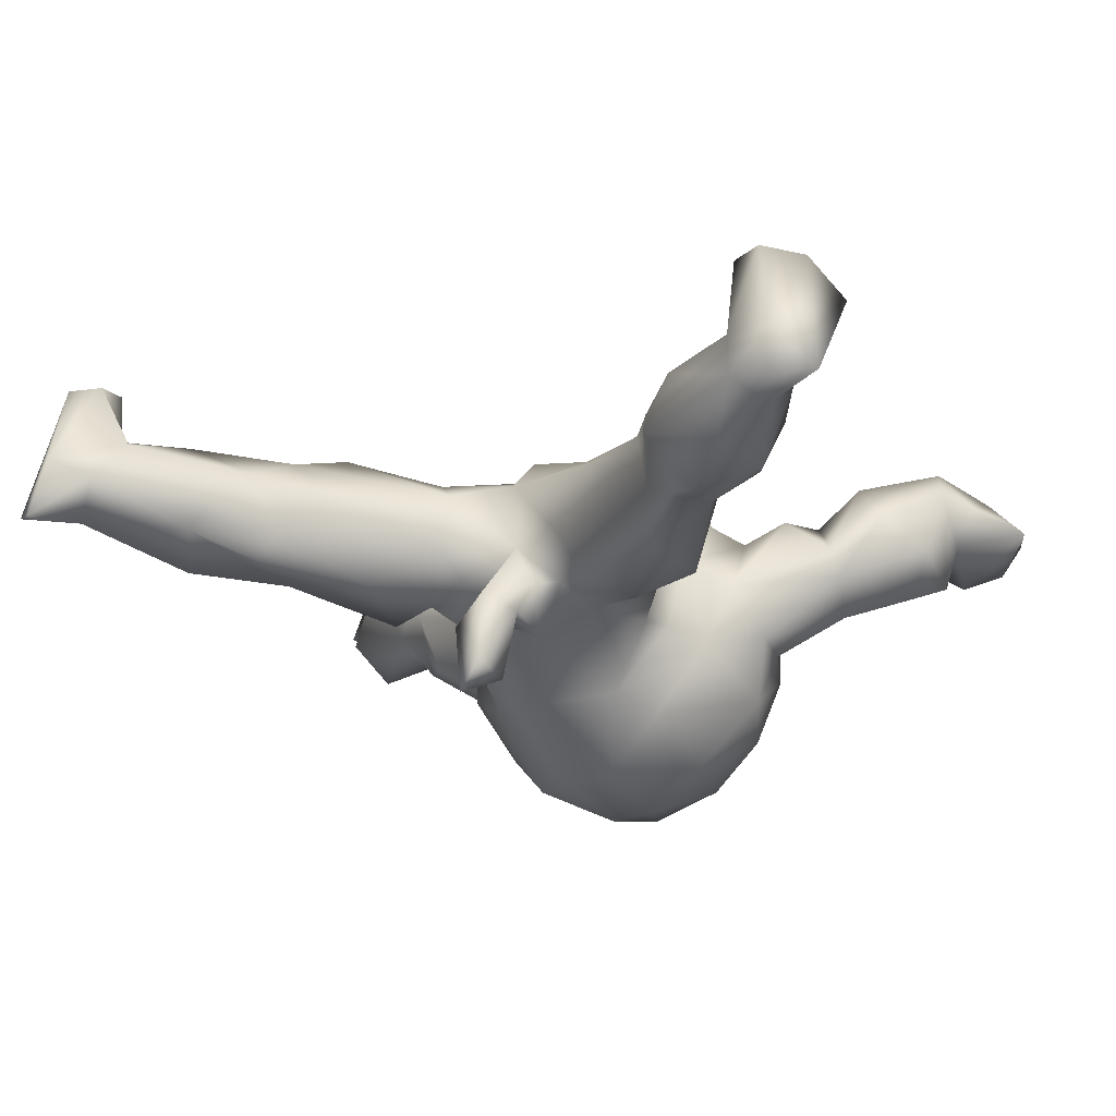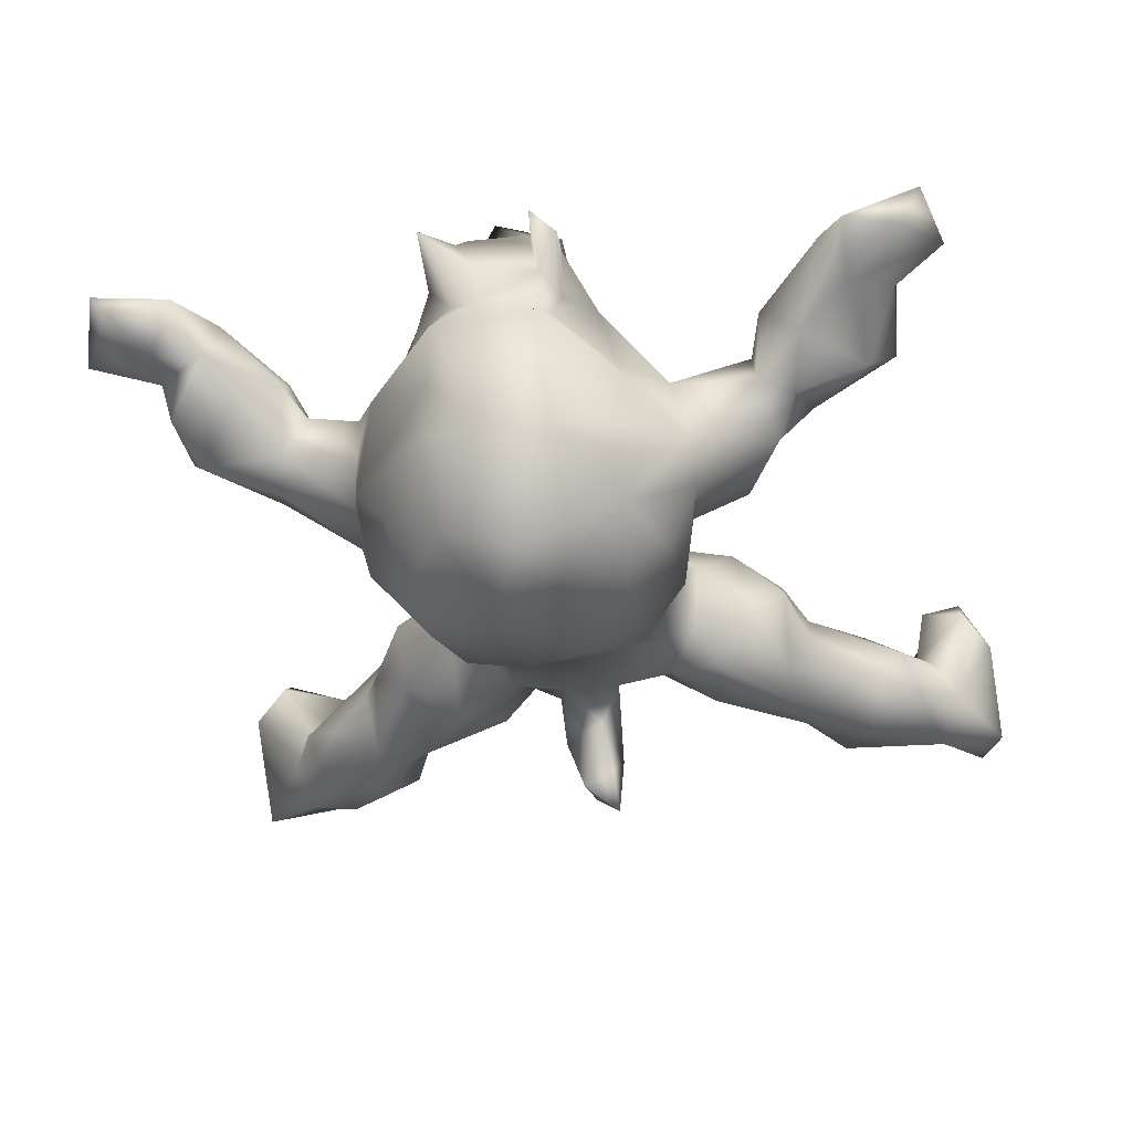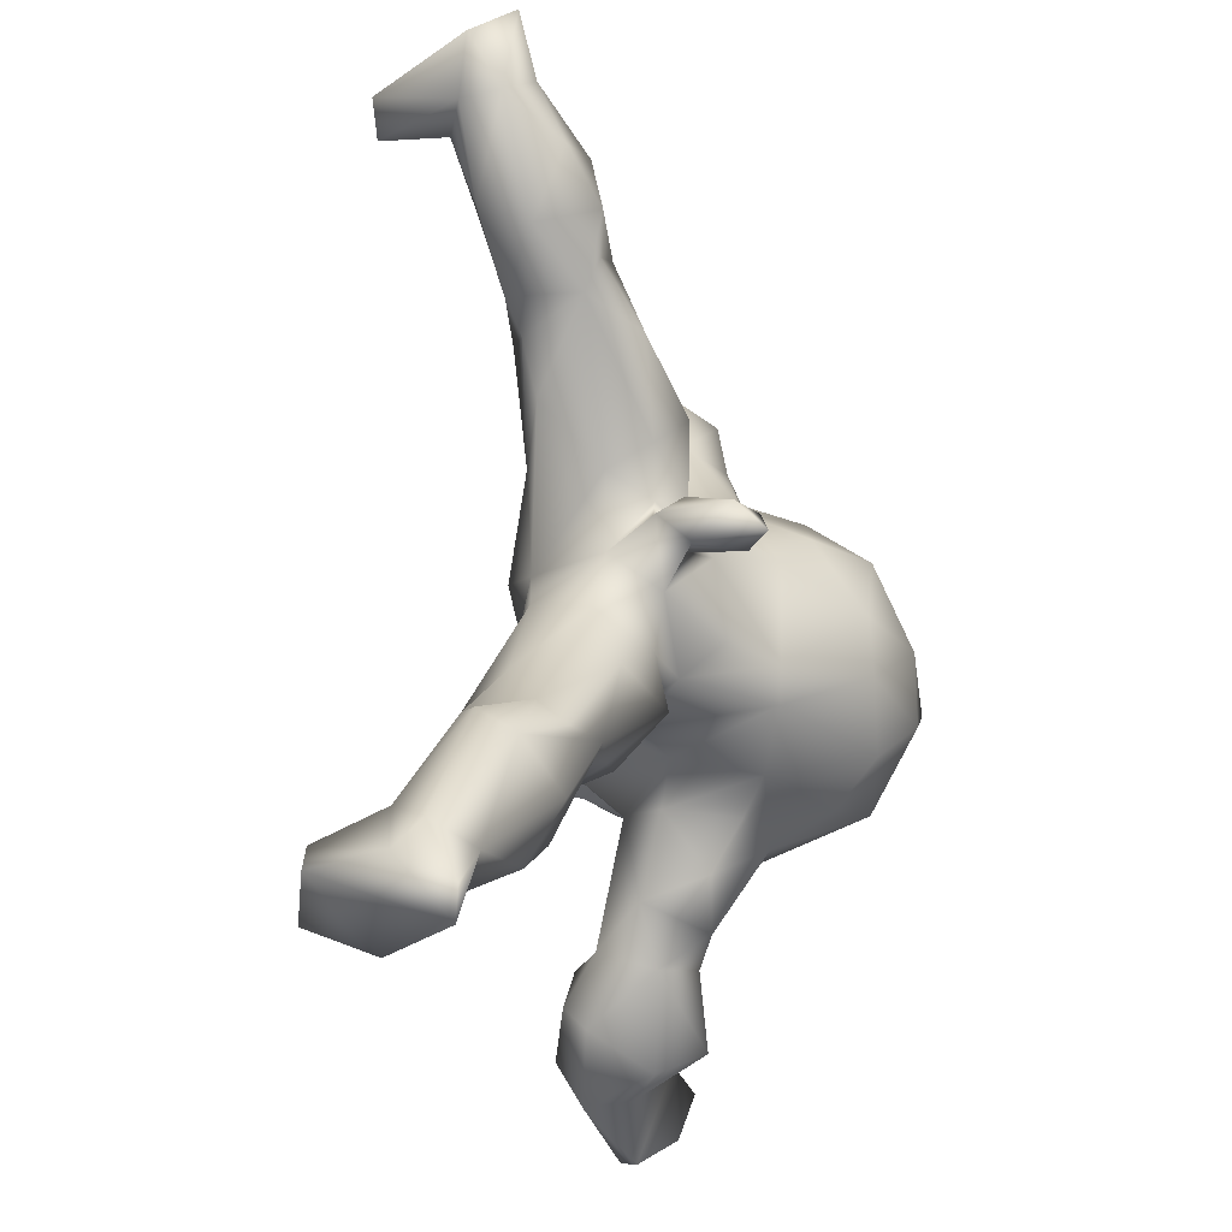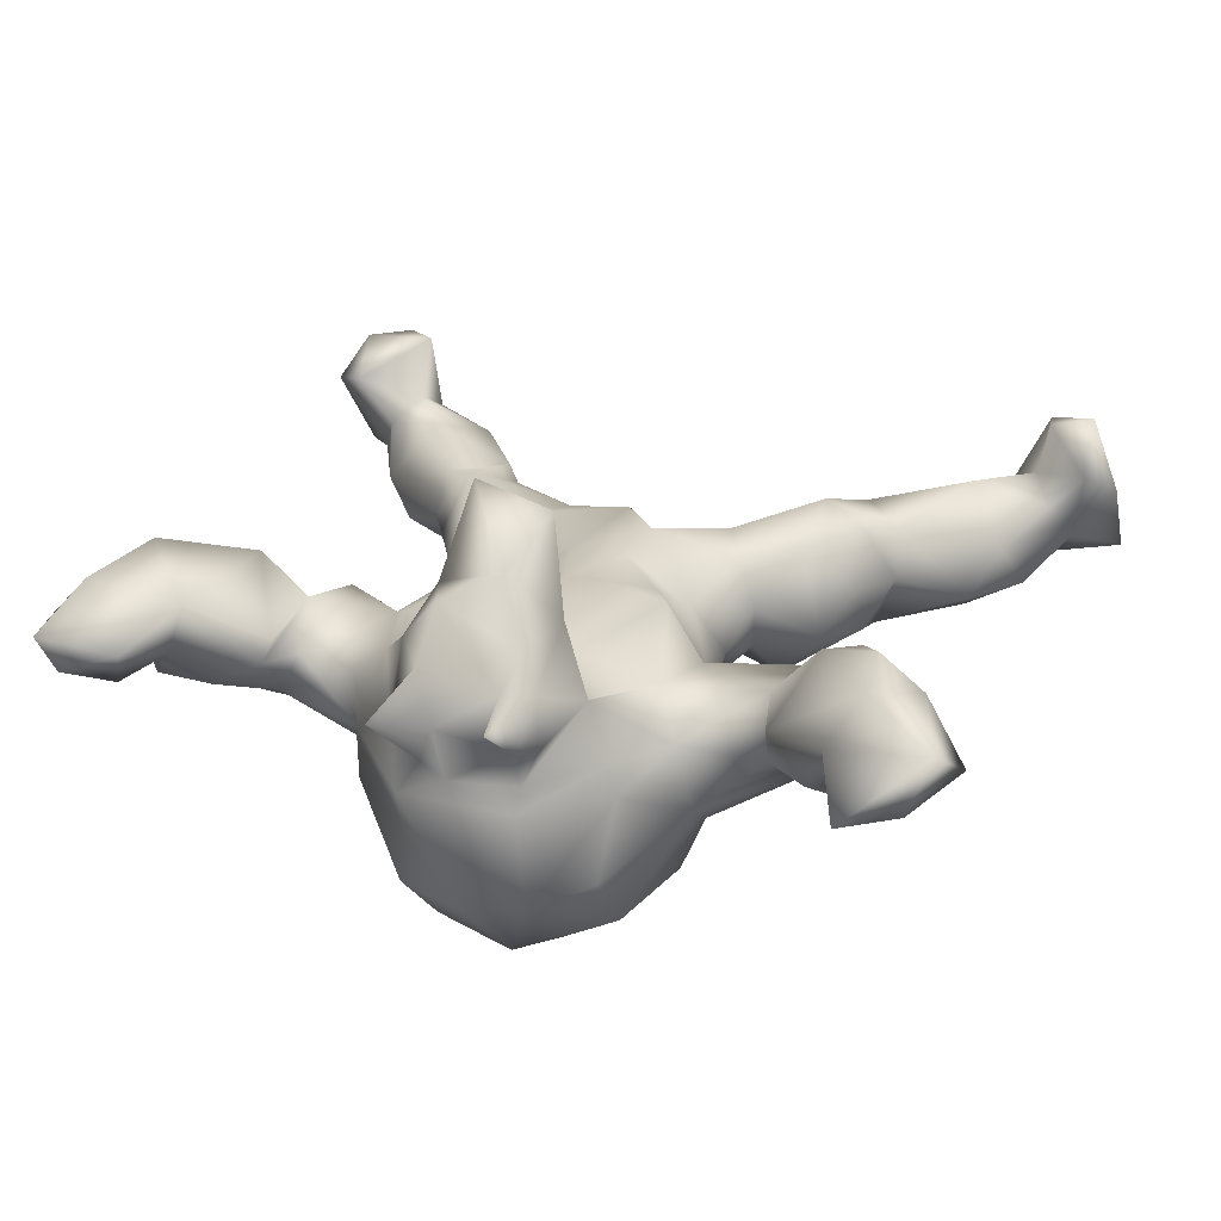
<metadata>
{"format":"obj","ext":"obj","renderer":"f3d","projection":"perspective","resolution":1024,"background":"white","views":[{"elev":-19.8,"azim":123.6,"up":"+Z"},{"elev":-43.1,"azim":-70.5,"up":"+Z"},{"elev":-17.8,"azim":108.0,"up":"+Y"},{"elev":24.6,"azim":-60.9,"up":"+Z"}]}
</metadata>
<code>
v 0.629 -0.5634 0.1111
v 0.6328 -0.4976 0.02324
v 0.7181 -0.5492 -0.01545
v 0.5691 -0.5313 0.1442
v -0.3748 -0.6516 0.05192
v 0.7533 -0.4645 0.05347
v 0.7117 -0.4719 0.1802
v 0.745 -0.5075 -0.02859
v 0.6289 -0.5195 0.2193
v -0.3619 -0.6835 0.1372
v 0.6119 -0.4571 0.2031
v -0.2877 -0.6963 0.08846
v -0.2425 -0.6106 0.07747
v 0.5989 -0.4686 0.07467
v 0.6798 -0.4342 0.1886
v 0.7068 -0.4171 0.0289
v 0.5549 -0.4508 -0.03783
v -0.4254 -0.5777 0.04094
v -0.3091 -0.5529 0.039
v 0.6287 -0.4343 0.1155
v 0.6823 -0.4555 -0.03139
v -0.239 -0.6185 0.1548
v -0.2782 -0.5539 0.1572
v -0.1436 -0.4892 0.153
v -0.1595 -0.5883 0.02105
v 0.4598 -0.4012 -0.03605
v -0.126 -0.5253 0.1123
v 0.5385 -0.3641 -0.08635
v 0.5028 -0.4322 0.03276
v -0.2134 -0.554 -0.04174
v -0.2359 -0.5512 0.1959
v -0.3497 -0.5277 0.103
v -0.1916 -0.438 -0.03622
v -0.2736 -0.4702 0.000683
v 0.6131 -0.3001 -0.05141
v 0.661 -0.3884 0.09037
v -0.1149 -0.4484 0.002795
v -0.1565 -0.4354 0.1397
v -0.1388 -0.3984 -0.07068
v 0.3926 -0.3076 -0.00067
v 0.5437 -0.3666 0.1182
v 0.5408 -0.2453 0.05062
v -0.05075 -0.3634 0.008666
v -0.1069 -0.4195 0.09158
v -0.2113 -0.3881 -0.01369
v -0.06523 -0.3291 -0.09106
v -0.2704 -0.4118 0.06487
v 0.5978 -0.2574 0.01111
v -0.1786 -0.3743 0.07387
v 0.4172 -0.2975 0.07146
v 0.498 -0.2617 -0.07565
v -0.2226 -0.2842 -0.1093
v -0.1662 -0.2752 -0.1504
v 0.2819 -0.2916 0.01992
v 0.5004 -0.2247 -0.03216
v -0.2424 -0.2646 -0.004858
v 0.2434 -0.2189 0.0901
v 0.3461 -0.275 0.0903
v 0.4195 -0.2631 -0.09308
v -0.176 -0.2877 0.05689
v 0.3517 -0.2742 -0.07462
v 0.2429 -0.2538 -0.05025
v -0.08438 -0.2459 -0.1337
v 0.4565 -0.2313 0.09143
v 0.25 -0.1824 -0.1272
v -0.08781 -0.228 0.04332
v -0.008483 -0.2078 -0.1856
v -0.04241 -0.2361 -0.02677
v 0.171 -0.1792 0.0108
v -0.2863 -0.2069 -0.27
v 0.03009 -0.1827 -0.0611
v 0.2484 -0.09828 0.09288
v 0.3669 -0.1973 0.1178
v 0.3672 -0.1469 -0.0998
v 0.1176 -0.1605 -0.04322
v 0.2108 -0.158 -0.07199
v -0.1969 -0.2232 0.05723
v -0.3086 -0.2063 -0.01739
v -0.1507 -0.2291 -0.2497
v 0.443 -0.164 0.02525
v -0.1341 -0.1609 -0.3175
v -0.3522 -0.2078 -0.1806
v 0.1896 -0.1431 0.08081
v 0.1729 -0.1141 -0.1185
v 0.2622 -0.1046 -0.1124
v -0.3216 -0.2217 -0.05884
v -0.2343 -0.1047 0.09437
v 0.3126 -0.03551 0.04367
v 0.07896 -0.1217 0.04083
v -0.07921 -0.1661 0.1164
v -0.4158 -0.1575 0.03605
v -0.2865 -0.1536 0.0555
v 0.3154 -0.04937 -0.04388
v -0.3355 -0.1864 0.08222
v 0.04723 -0.1259 -0.2243
v -0.3153 -0.1391 0.1802
v -0.2444 -0.09137 -0.3532
v 0.001888 -0.1079 0.09049
v -0.5054 -0.1807 0.07583
v 0.1534 -0.06157 -0.1796
v -0.4325 -0.1407 -0.01165
v 0.03784 -0.03785 0.1172
v 0.3516 0.01774 -0.2927
v 0.251 -0.01705 -0.1221
v -0.3225 -0.05403 -0.3439
v -0.4283 -0.1621 0.1225
v -0.5316 -0.1467 0.1079
v -0.0694 -0.06189 -0.3302
v 0.05518 -0.07111 -0.2289
v -0.09815 -0.07164 0.1395
v -0.2969 -0.1148 0.3219
v 0.3011 0.009835 -0.2513
v -0.3736 -0.08346 0.2567
v 0.3562 0.01092 -0.1923
v -0.143 -0.01645 0.1039
v 0.1799 0.04844 -0.1698
v 0.2517 0.04797 -0.04148
v -0.4643 -0.1387 0.05146
v -0.4509 -0.04805 -0.2107
v -0.2463 -0.07061 0.2561
v -0.4171 -0.1359 -0.2072
v 0.1344 -0.02758 0.1205
v 0.3523 0.05693 -0.1415
v 0.2854 0.02365 -0.1616
v 0.3635 0.05962 -0.2508
v -0.4515 -0.1221 0.1256
v -0.4121 -0.1368 0.1744
v 0.3015 0.05927 -0.2685
v -0.2346 -0.05176 0.132
v -0.2495 0.005559 0.1305
v 0.02525 0.04746 0.1157
v -0.07408 0.00116 0.1161
v -0.2484 -0.009734 0.2473
v -0.4619 -0.1483 -0.03706
v -0.4212 -0.009292 0.2193
v -0.3289 -0.01444 0.3598
v -0.1158 0.07765 0.1462
v -0.4827 -0.05564 -0.000715
v 0.3103 0.09169 -0.1688
v 0.2644 0.08578 -0.1109
v -0.4922 -0.04322 0.07491
v 0.2351 0.03037 0.07092
v -0.2447 0.07776 0.1044
v -0.2065 0.01054 -0.3598
v -0.06173 0.02332 -0.3269
v -0.4718 -0.009589 0.0112
v 0.1862 0.03793 0.1221
v -0.3438 0.05253 -0.3021
v -0.4882 0.01823 -0.03568
v -0.5566 0.0152 0.09583
v -0.3433 0.03547 0.2082
v -0.4514 0.03337 -0.1158
v -0.0352 0.08638 0.08755
v 0.02775 0.08673 -0.2244
v 0.2339 0.1187 -0.1044
v -0.02252 0.1342 -0.2548
v -0.4734 -0.01075 0.1495
v -0.3881 0.06608 0.1397
v -0.4456 0.04043 0.09205
v 0.2877 0.1516 -0.05085
v -0.1549 0.1351 -0.3128
v 0.1798 0.1344 -0.1352
v 0.2801 0.1855 -0.1173
v -0.2333 0.1661 0.09176
v -0.3855 0.09464 0.0336
v 0.06129 0.1447 0.05573
v 0.2528 0.1785 0.07237
v 0.01066 0.1613 0.004643
v 0.1845 0.1961 0.08339
v -0.3214 0.07939 0.0796
v -0.01733 0.1575 -0.1151
v -0.4373 0.05055 -0.2039
v 0.3306 0.2469 0.03119
v 0.0535 0.16 -0.1247
v -0.1168 0.1517 0.1027
v 0.09242 0.2141 -0.06975
v -0.2148 0.1611 -0.285
v -0.06184 0.2009 -0.1378
v 0.3864 0.3676 -0.05412
v 0.2123 0.2381 -0.148
v -0.05019 0.173 -0.000516
v -0.1974 0.2016 0.06877
v 0.1159 0.233 0.03574
v -0.3292 0.1425 -0.2333
v -0.3091 0.2005 -0.1437
v -0.3314 0.1293 0.08394
v -0.2985 0.2097 0.02341
v -0.3724 0.1554 -0.02616
v 0.1554 0.3116 -0.1049
v -0.1982 0.2198 -0.2045
v 0.3125 0.3306 -0.1163
v -0.1659 0.2517 -0.1109
v 0.3504 0.3305 0.04599
v 0.2579 0.3596 0.09212
v -0.2542 0.2253 -0.1157
v 0.1228 0.3177 -0.00389
v -0.3077 0.2031 -0.06126
v 0.3942 0.3726 0.05538
v -0.1198 0.2254 -0.02676
v 0.3263 0.4334 -0.0752
v -0.1878 0.2834 0.08905
v -0.3206 0.2854 0.03537
v 0.2279 0.4005 -0.00656
v 0.3852 0.4151 -0.07738
v -0.259 0.3085 0.0927
v -0.2735 0.3424 -0.064
v -0.3645 0.2984 0.06918
v -0.1911 0.364 0.03033
v 0.2741 0.4383 -0.000124
v 0.2864 0.4216 0.07289
v 0.491 0.4272 -0.01791
v 0.3912 0.5098 0.1002
v -0.2068 0.3698 -0.01506
v 0.4262 0.4644 -0.09381
v -0.321 0.3214 -0.03055
v 0.4818 0.54 -0.06032
v -0.3883 0.3 0.04423
v 0.3038 0.5088 -0.03394
v 0.4676 0.5819 0.1089
v 0.4879 0.4672 0.06256
v -0.2621 0.3842 0.1483
v 0.5485 0.5964 0.005145
v -0.4113 0.3685 0.00641
v -0.4101 0.4657 0.001505
v -0.2419 0.4329 0.08797
v -0.29 0.4875 0.02952
v -0.4521 0.3799 0.1391
v -0.5563 0.409 0.09992
v -0.4644 0.3996 0.06772
v -0.5136 0.4507 0.03367
v -0.332 0.4451 -0.03232
v 0.5441 0.5945 0.06795
v 0.3887 0.5594 -0.06434
v -0.4211 0.4845 0.0774
v 0.435 0.664 0.2136
v 0.4918 0.5793 0.2042
v 0.3477 0.5741 0.01054
v 0.4178 0.6135 0.07482
v 0.4382 0.6381 0.02227
v -0.382 0.4751 0.1941
v 0.5174 0.6325 0.2028
v -0.3426 0.5014 0.1329
v -0.4102 0.5208 0.1332
v 0.5762 0.6748 0.04554
v -0.4791 0.5201 0.1614
v 0.3772 0.646 0.1578
v -0.4748 0.5838 0.09604
v 0.495 0.6296 -0.02402
v 0.4202 0.7152 0.1354
v 0.5271 0.723 -0.008538
v -0.5835 0.4928 0.0688
v -0.5878 0.5274 0.1148
f 135 127 113
f 106 127 126
f 107 106 126
f 157 159 150
f 5 10 18
f 106 107 99
f 141 157 150
f 120 133 136
f 111 120 136
f 133 151 136
f 113 151 135
f 151 113 136
f 113 111 136
f 21 28 35
f 21 17 28
f 222 216 248
f 216 211 214
f 222 248 250
f 144 97 105
f 145 144 161
f 145 108 144
f 108 97 144
f 81 97 108
f 145 161 156
f 154 145 156
f 109 145 154
f 109 108 145
f 95 108 109
f 123 125 139
f 128 124 139
f 112 124 128
f 112 114 124
f 114 125 123
f 103 125 114
f 103 128 125
f 103 112 128
f 125 128 139
f 112 103 114
f 33 34 45
f 33 30 34
f 30 13 19
f 25 13 30
f 231 224 226
f 197 187 202
f 56 49 60
f 45 49 56
f 37 30 33
f 25 30 37
f 225 213 226
f 213 231 226
f 225 208 213
f 44 37 43
f 27 25 37
f 201 199 208
f 182 199 201
f 182 181 199
f 175 181 182
f 66 71 90
f 68 71 66
f 66 43 68
f 153 181 175
f 153 168 181
f 90 71 98
f 153 131 168
f 131 166 168
f 98 89 102
f 166 131 169
f 89 122 102
f 89 83 122
f 37 39 43
f 43 46 68
f 67 79 81
f 161 177 190
f 156 161 190
f 188 197 185
f 152 119 149
f 122 147 131
f 102 122 131
f 27 37 44
f 215 197 202
f 215 223 231
f 197 188 187
f 202 217 215
f 215 217 223
f 231 223 224
f 30 19 34
f 86 78 134
f 134 78 101
f 188 152 149
f 149 165 188
f 121 134 119
f 119 134 149
f 11 9 15
f 236 241 235
f 132 102 131
f 110 90 98
f 98 102 132
f 110 98 132
f 132 131 153
f 137 132 153
f 137 153 175
f 44 43 66
f 110 132 115
f 115 132 137
f 143 115 137
f 143 137 164
f 164 137 175
f 164 175 182
f 24 27 44
f 49 38 44
f 49 44 66
f 67 81 95
f 154 156 178
f 116 109 154
f 174 162 154
f 116 154 162
f 100 109 116
f 84 109 100
f 104 100 116
f 155 116 162
f 140 116 155
f 139 116 140
f 139 124 116
f 124 104 116
f 65 85 74
f 191 189 200
f 191 180 189
f 163 180 191
f 163 162 180
f 123 139 140
f 117 104 123
f 104 114 123
f 114 104 124
f 59 65 74
f 191 200 204
f 179 163 191
f 51 59 74
f 214 200 233
f 204 200 214
f 179 191 204
f 35 59 51
f 35 28 59
f 26 59 28
f 216 214 233
f 95 81 108
f 228 245 252
f 251 228 252
f 228 251 230
f 228 230 229
f 146 150 159
f 146 141 150
f 141 126 157
f 118 126 141
f 118 141 138
f 101 118 138
f 118 107 126
f 118 99 107
f 91 99 118
f 99 91 106
f 10 32 18
f 12 10 5
f 230 251 247
f 251 252 247
f 227 245 228
f 228 229 227
f 159 158 165
f 10 23 32
f 243 247 245
f 217 227 229
f 243 234 247
f 70 52 82
f 53 52 70
f 192 195 206
f 192 190 195
f 195 190 185
f 129 130 133
f 245 240 243
f 10 12 22
f 157 158 159
f 120 129 133
f 31 22 24
f 111 96 120
f 120 96 129
f 23 10 22
f 22 31 23
f 106 96 127
f 127 96 113
f 111 113 96
f 135 151 158
f 227 240 245
f 126 127 135
f 126 135 157
f 157 135 158
f 245 247 252
f 68 46 63
f 46 53 63
f 46 39 53
f 178 190 192
f 199 178 192
f 68 67 71
f 68 63 67
f 181 171 178
f 168 171 181
f 174 168 176
f 174 171 168
f 71 75 89
f 189 176 196
f 176 183 196
f 69 75 76
f 189 196 203
f 62 76 65
f 62 69 76
f 142 160 173
f 142 117 160
f 93 117 88
f 142 88 117
f 209 210 237
f 218 209 237
f 209 203 194
f 80 93 88
f 54 40 58
f 54 62 61
f 61 40 54
f 173 179 193
f 40 26 50
f 26 29 50
f 64 80 88
f 64 42 80
f 29 41 50
f 238 249 239
f 237 238 239
f 212 219 238
f 212 238 237
f 212 220 219
f 212 198 220
f 64 41 42
f 29 14 41
f 219 246 238
f 220 232 219
f 42 36 48
f 20 36 41
f 14 20 41
f 3 1 2
f 1 4 2
f 235 250 249
f 235 244 250
f 241 244 235
f 241 232 244
f 232 236 219
f 15 36 20
f 15 6 36
f 1 3 7
f 119 172 148
f 105 121 119
f 70 121 105
f 148 172 184
f 190 184 185
f 177 184 190
f 80 42 55
f 2 14 29
f 6 16 36
f 52 45 56
f 206 231 213
f 206 215 231
f 195 215 206
f 197 215 195
f 39 45 52
f 33 45 39
f 37 33 39
f 104 84 100
f 173 160 179
f 160 163 179
f 200 203 209
f 200 209 218
f 59 61 65
f 74 85 93
f 93 104 117
f 117 123 140
f 160 117 155
f 155 163 160
f 200 189 203
f 65 61 62
f 85 65 76
f 85 76 84
f 93 85 104
f 85 84 104
f 117 140 155
f 155 162 163
f 76 75 84
f 162 174 176
f 180 176 189
f 75 95 84
f 71 67 95
f 75 71 95
f 84 95 109
f 174 154 171
f 171 154 178
f 156 190 178
f 63 53 67
f 67 53 79
f 79 53 70
f 213 192 206
f 46 43 39
f 208 199 213
f 199 192 213
f 71 89 98
f 176 168 166
f 176 166 183
f 169 183 166
f 69 83 89
f 75 69 89
f 57 83 69
f 83 57 72
f 57 69 62
f 54 57 62
f 196 194 203
f 196 183 194
f 183 169 194
f 169 167 194
f 147 167 169
f 142 173 167
f 142 167 147
f 72 142 122
f 142 72 88
f 54 58 57
f 53 39 52
f 199 181 178
f 55 93 80
f 55 74 93
f 51 74 55
f 59 40 61
f 26 40 59
f 233 218 237
f 200 218 233
f 214 179 204
f 193 179 198
f 17 26 28
f 17 29 26
f 233 237 239
f 233 239 248
f 179 214 211
f 220 198 211
f 198 179 211
f 48 55 42
f 35 51 55
f 48 35 55
f 2 29 17
f 21 2 17
f 239 249 250
f 248 239 250
f 216 233 248
f 220 222 232
f 211 222 220
f 211 216 222
f 16 35 48
f 36 16 48
f 16 21 35
f 3 2 21
f 244 222 250
f 244 232 222
f 16 8 21
f 8 16 6
f 6 3 8
f 3 6 7
f 105 119 148
f 177 148 184
f 97 70 105
f 144 177 161
f 144 148 177
f 81 79 70
f 3 21 8
f 144 105 148
f 81 70 97
f 229 230 234
f 224 229 234
f 165 186 188
f 94 92 96
f 94 77 92
f 41 36 42
f 249 238 246
f 210 212 237
f 167 173 193
f 172 185 184
f 70 82 121
f 7 6 15
f 11 15 20
f 241 236 232
f 9 1 7
f 4 11 20
f 14 4 20
f 219 236 246
f 2 4 14
f 50 41 64
f 50 64 73
f 194 198 210
f 210 198 212
f 58 40 50
f 50 73 58
f 57 58 73
f 73 64 88
f 72 73 88
f 194 167 193
f 194 193 198
f 194 210 209
f 94 56 77
f 56 94 78
f 226 224 242
f 217 205 207
f 217 202 205
f 187 182 202
f 187 186 182
f 188 186 187
f 186 170 164
f 170 143 164
f 170 130 143
f 77 87 92
f 45 47 49
f 38 49 47
f 22 13 25
f 242 225 226
f 221 208 225
f 221 205 208
f 182 201 205
f 202 182 205
f 186 164 182
f 130 115 143
f 129 115 130
f 87 115 129
f 110 115 87
f 87 90 110
f 87 77 90
f 66 90 77
f 49 66 60
f 201 208 205
f 60 77 56
f 60 66 77
f 207 227 217
f 158 186 165
f 158 170 186
f 158 151 170
f 151 130 170
f 94 96 106
f 32 23 47
f 47 23 38
f 23 31 38
f 12 13 22
f 240 242 243
f 221 242 240
f 227 221 240
f 207 221 227
f 133 130 151
f 96 87 129
f 22 27 24
f 221 225 242
f 38 24 44
f 31 24 38
f 138 146 149
f 149 134 138
f 91 118 101
f 19 5 18
f 223 229 224
f 217 229 223
f 91 94 106
f 94 91 101
f 78 94 101
f 34 32 47
f 32 19 18
f 12 5 19
f 12 19 13
f 234 230 247
f 234 242 224
f 96 92 87
f 243 242 234
f 22 25 27
f 207 205 221
f 134 101 138
f 149 146 165
f 19 32 34
f 131 147 169
f 83 72 122
f 82 52 86
f 119 152 172
f 147 122 142
f 52 56 86
f 86 56 78
f 185 197 195
f 152 188 185
f 152 185 172
f 121 82 86
f 86 134 121
f 9 7 15
f 4 9 11
f 246 236 235
f 249 246 235
f 1 9 4
f 57 73 72
f 138 141 146
f 180 162 176
f 34 47 45
f 146 159 165

</code>
